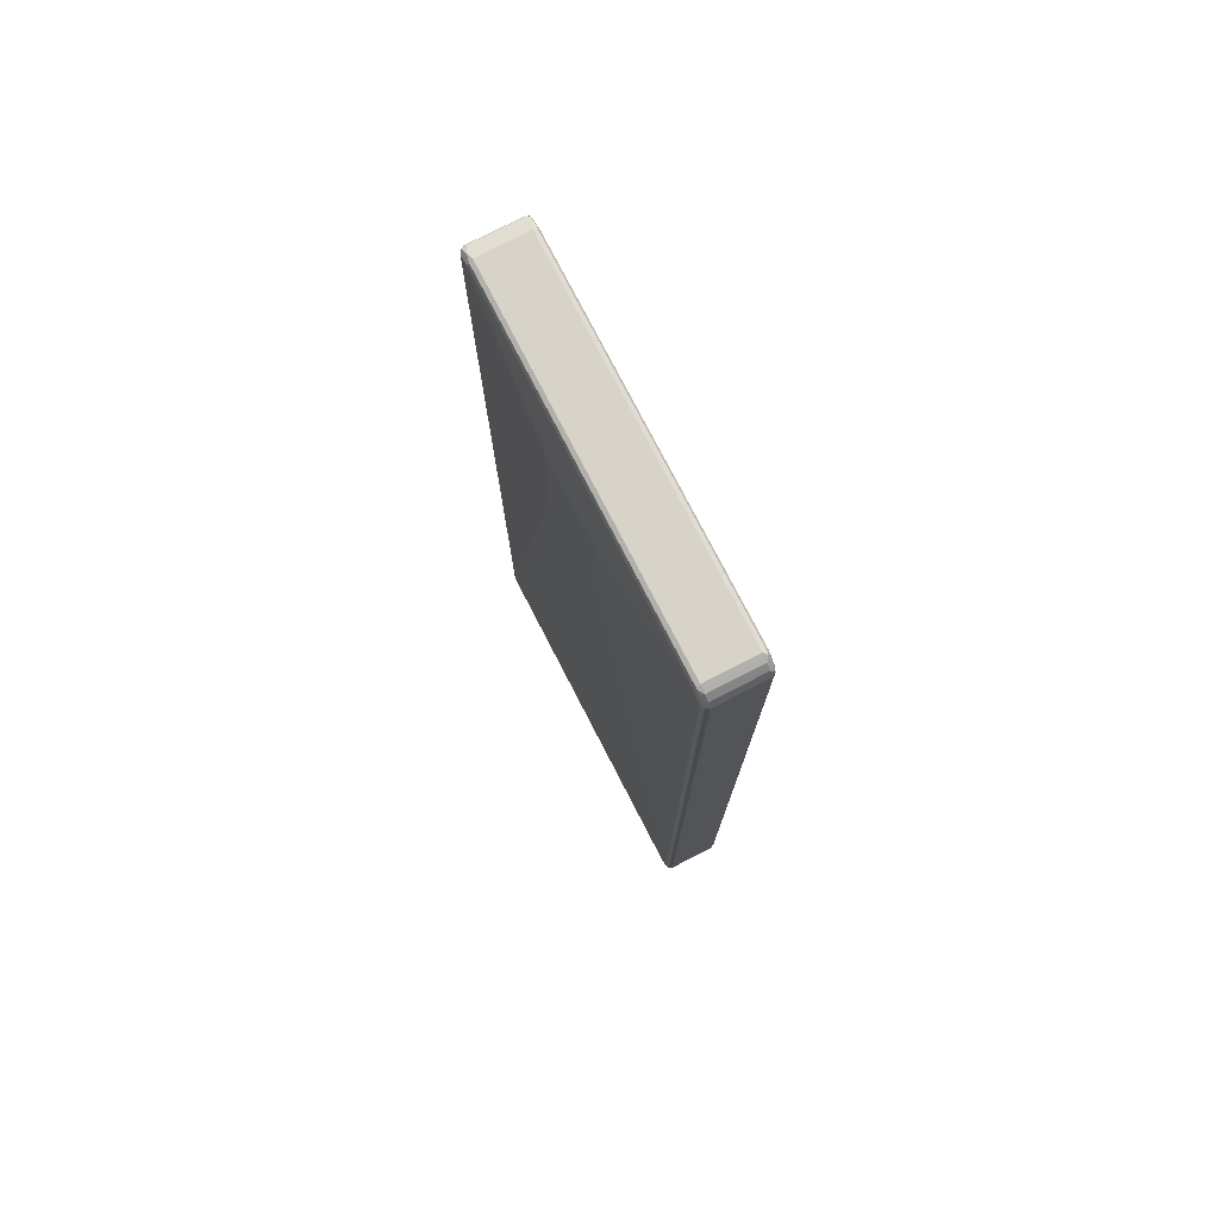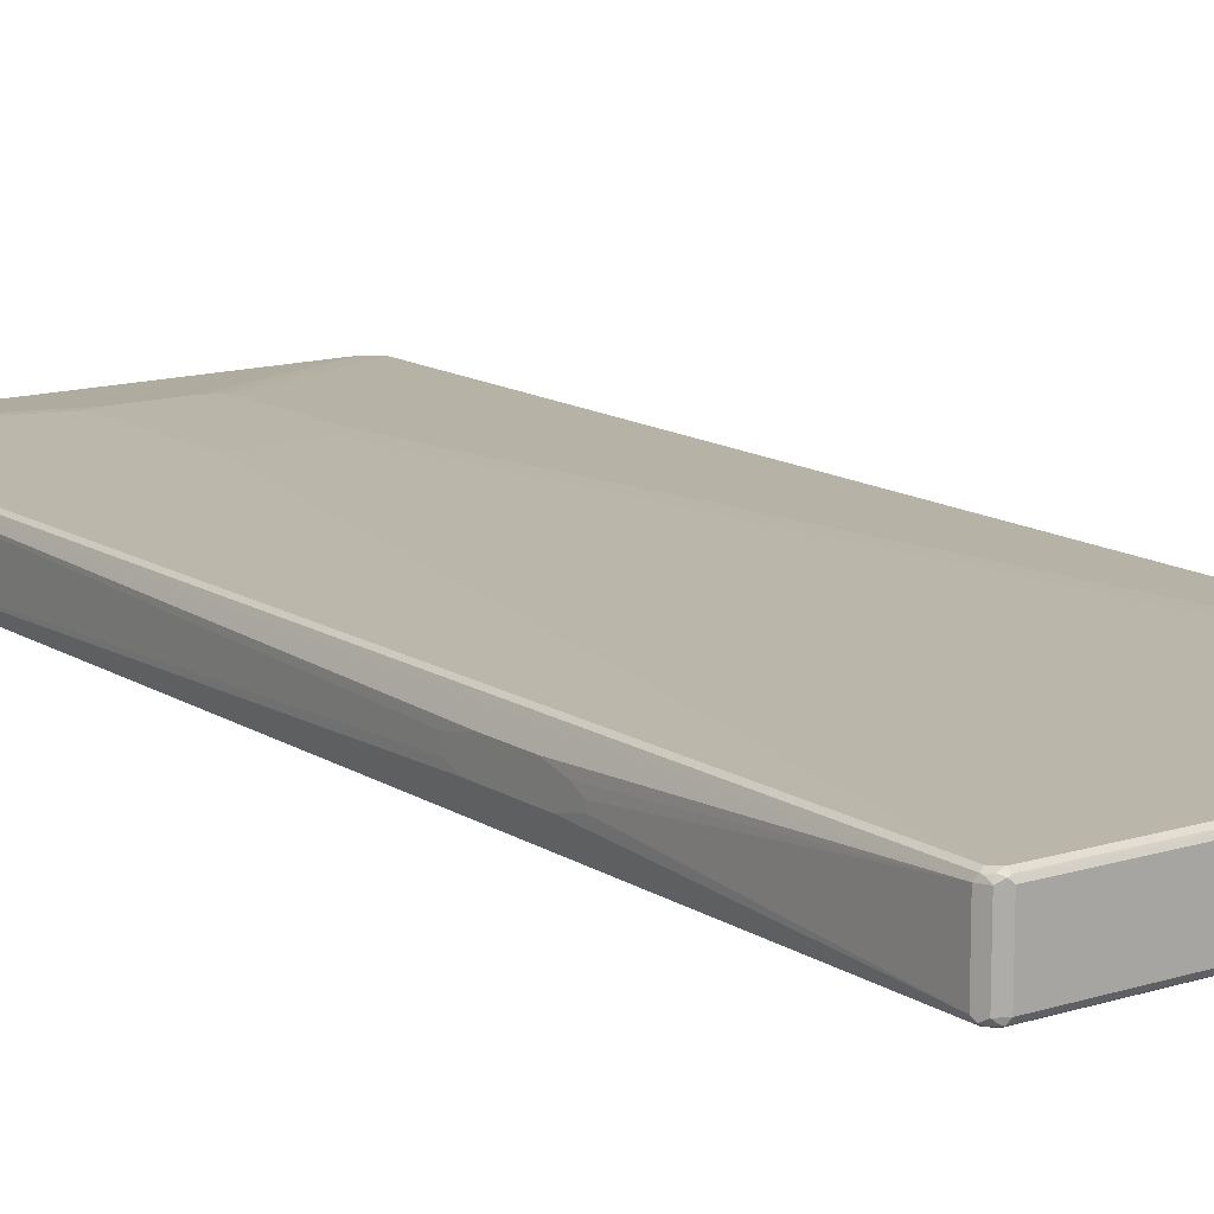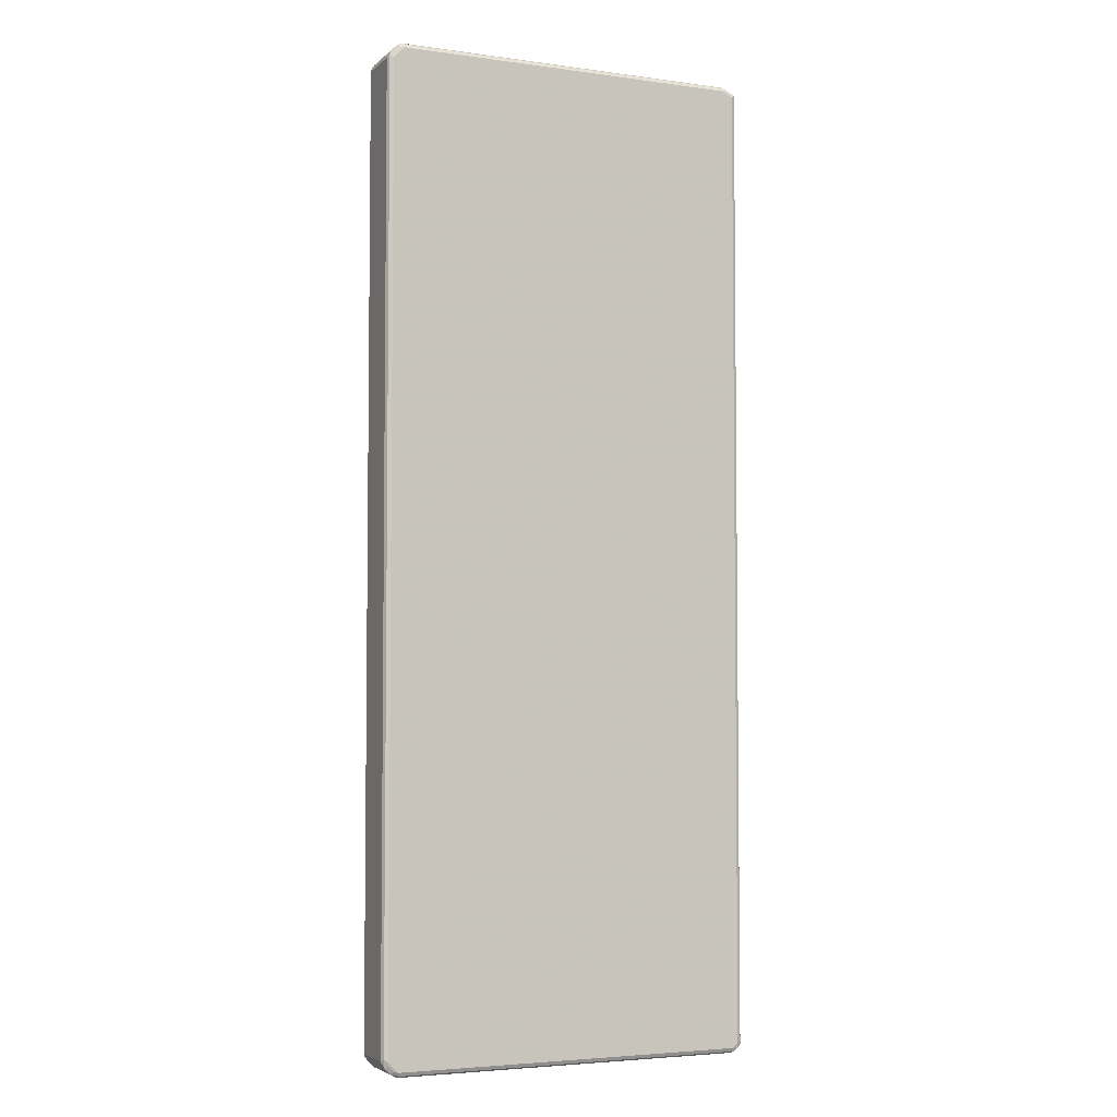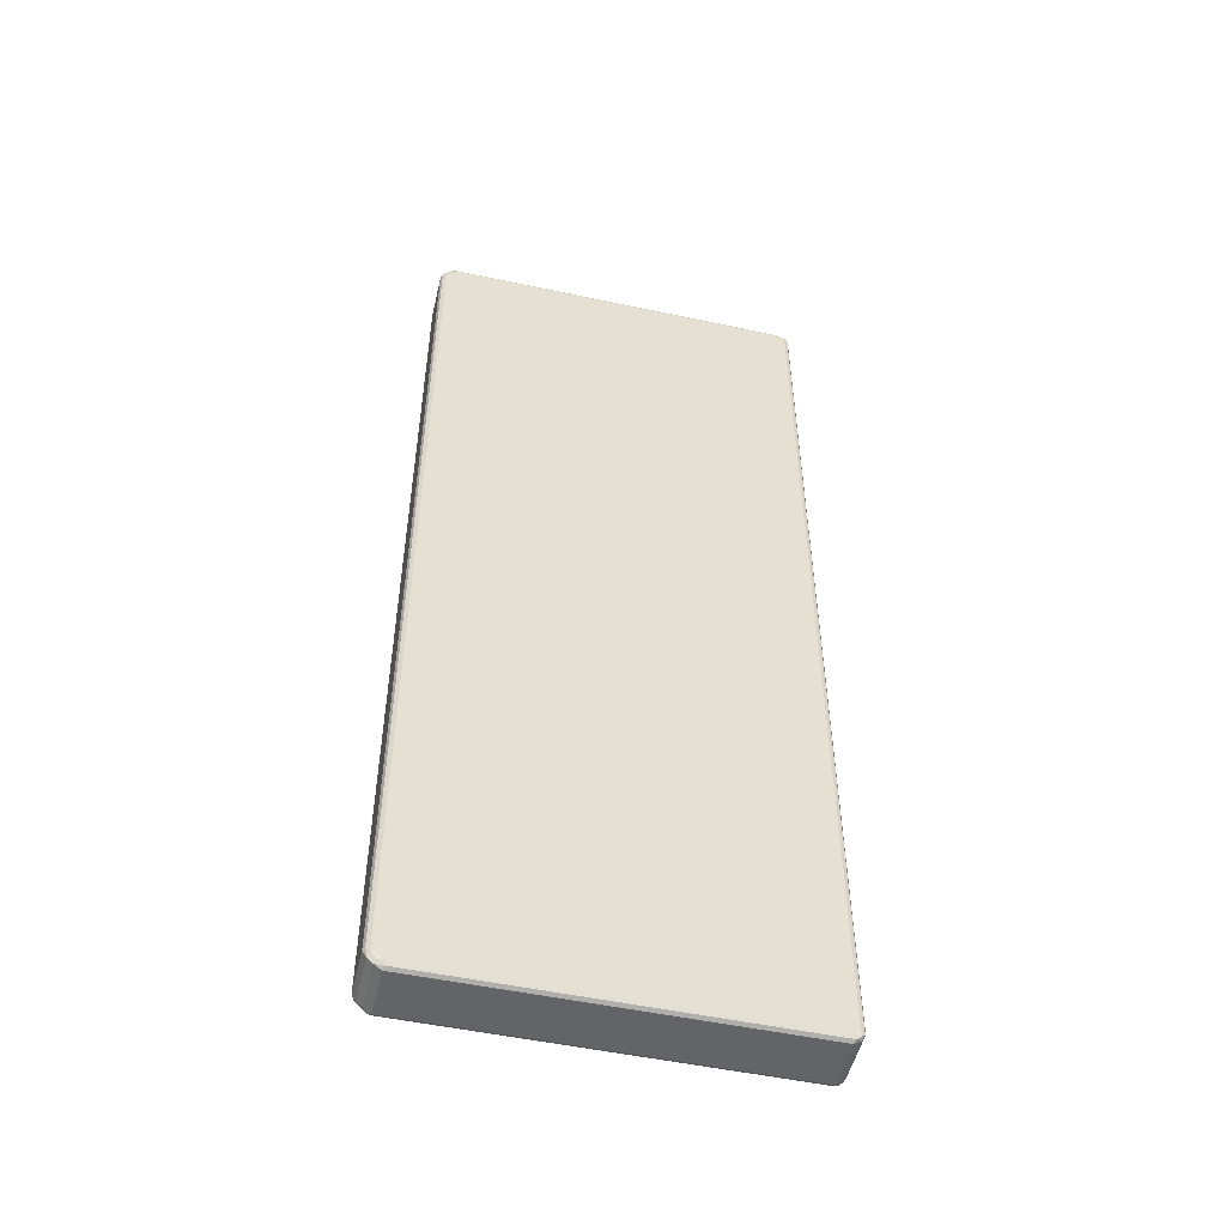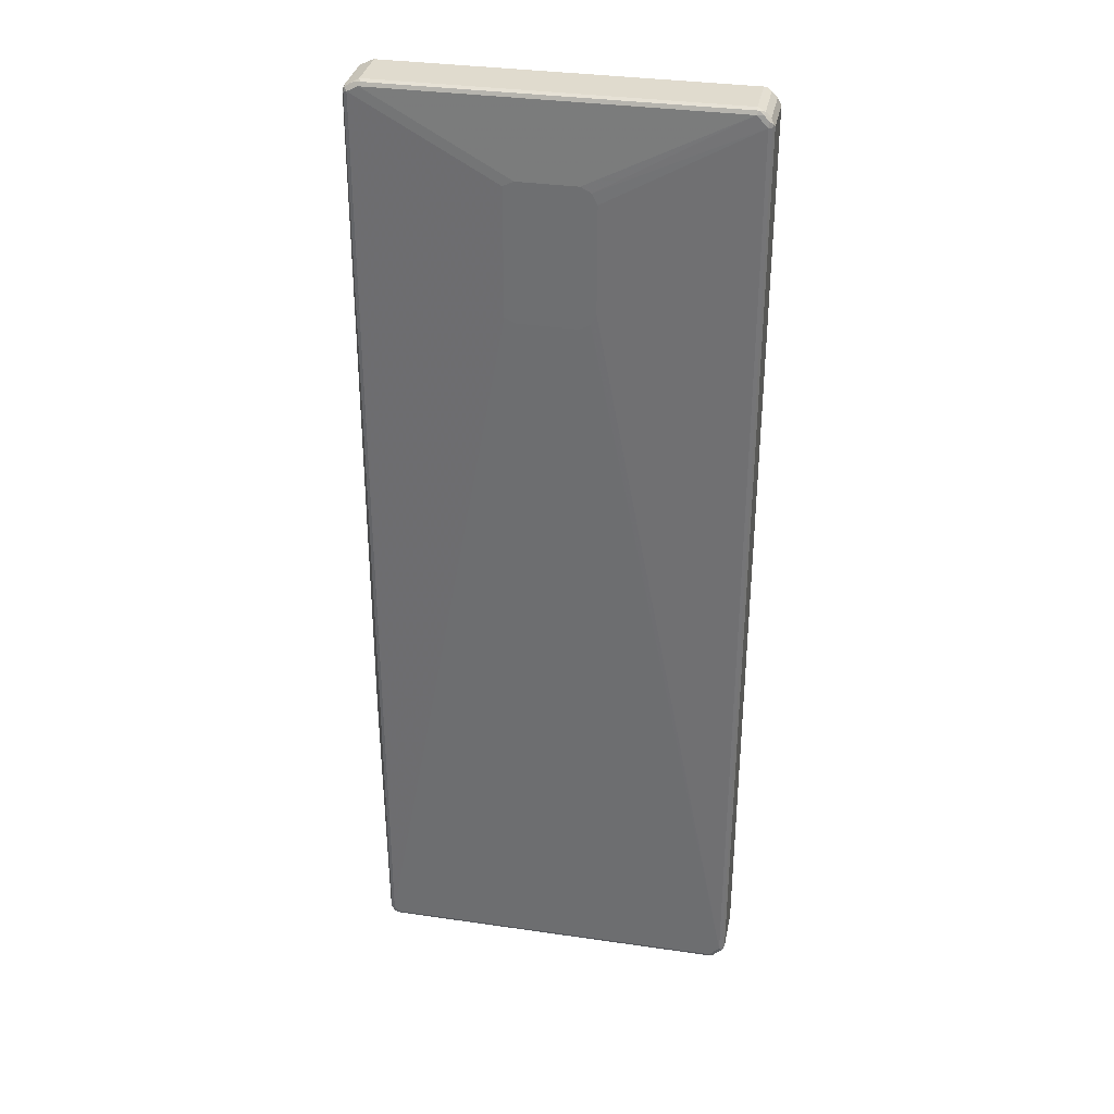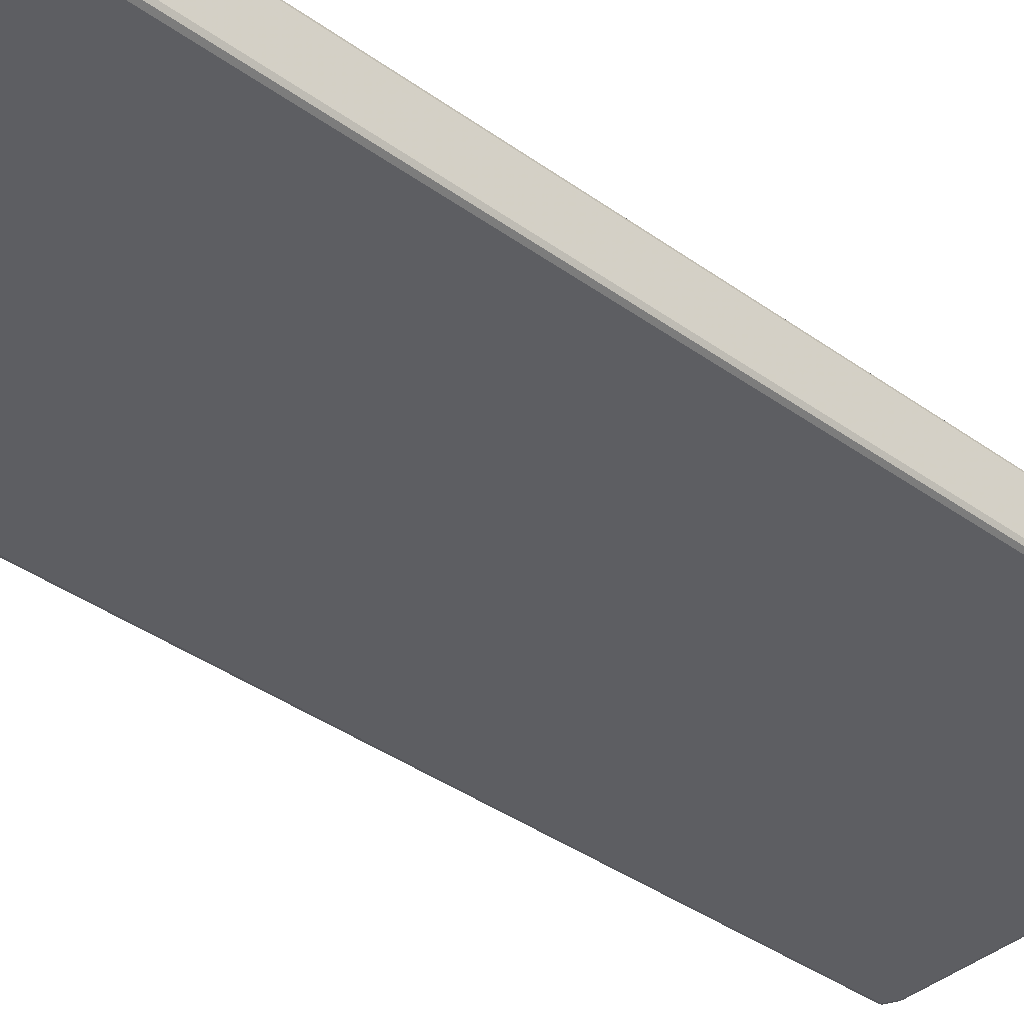
<metadata>
{"format":"obj","ext":"obj","renderer":"f3d","projection":"perspective","resolution":1024,"background":"white","views":[{"elev":76.9,"azim":-117.3,"up":"+Z"},{"elev":13.4,"azim":144.6,"up":"+Y"},{"elev":-4.3,"azim":-23.9,"up":"+Z"},{"elev":-51.2,"azim":-13.1,"up":"+Z"},{"elev":33.6,"azim":-168.8,"up":"+Z"},{"elev":-38.3,"azim":-132.4,"up":"+Y"}]}
</metadata>
<code>
v 0.36 0.009995 -0.29
v 0.36 -0.009995 -0.29
v 0.36 0.01999 -0.3398
v 0.35 0.03999 0.8998
v 0.36 -0.01999 -0.3199
v 0.35 -0.04999 0.8998
v 0.36 0.01999 -0.4198
v 0.3466 0.04665 0.8965
v 0.345 0.045 0.9048
v 0.3466 0.03666 0.9064
v 0.35 0.03999 -0.8998
v 0.36 -0.01999 -0.4398
v 0.3466 -0.05332 0.9064
v 0.345 -0.05749 0.9048
v 0.3466 -0.05666 0.8998
v 0.35 -0.04999 -0.8998
v 0.36 0.009995 -0.46
v 0.34 0.04999 0.8998
v 0.3466 0.04665 -0.9032
v 0.3283 0.04832 0.9082
v 0.325 0.045 0.9149
v 0.3333 0.04333 0.9131
v 0.34 0.03999 0.9099
v 0.36 0 -0.48
v 0.3433 0.03999 -0.9131
v 0.345 0.045 -0.9073
v 0.36 -0.009995 -0.48
v 0.34 -0.04999 0.9099
v 0.3266 -0.05332 0.9165
v 0.325 -0.05749 0.9149
v 0.34 -0.06 0.8998
v 0.34 -0.06 -0.8998
v 0.3466 -0.05666 -0.8998
v 0.3474 -0.05499 -0.9048
v 0.3433 -0.04999 -0.9131
v 0.07999 0.06 0.7598
v 0.3199 0.04999 0.9099
v 0.34 0.04999 -0.8998
v 0.34 0.04749 -0.9111
v 0.3166 0.04665 0.9165
v 0.3199 0.03999 0.9199
v 0.335 0.045 -0.9174
v 0.3199 -0.04999 0.9199
v 0.3199 -0.06 0.9099
v 0.3199 -0.05666 0.9165
v -0.33 -0.05666 0.9165
v -0.33 -0.06 0.9099
v 0.33 -0.06 -0.9099
v 0.3412 -0.05749 -0.9099
v 0.3374 -0.05499 -0.9149
v 0.33 -0.04999 -0.9199
v 0.05997 0.06 0.7699
v 0.07999 0.06 0.5199
v -0.33 0.04999 0.9099
v 0.33 0.04999 -0.9099
v 0.33 0.04665 -0.9165
v -0.3333 0.04665 0.9165
v -0.33 0.03999 0.9199
v 0.33 0.03999 -0.9199
v -0.33 0.03999 -0.9199
v -0.33 0.04665 -0.9165
v -0.33 -0.04999 0.9199
v -0.335 -0.05499 0.9174
v -0.34 -0.05749 0.9111
v -0.35 -0.06 0.8899
v -0.33 -0.06 -0.9099
v 0.3333 -0.05666 -0.9165
v -0.33 -0.04999 -0.9199
v -0.04997 0.06 0.7699
v 0.05997 0.06 0.5099
v -0.35 0.04999 0.8899
v -0.3412 0.04749 0.9099
v -0.06998 0.06 0.7598
v -0.335 0.04749 -0.9149
v -0.33 0.04999 -0.9099
v -0.3374 0.045 0.9149
v -0.3433 0.03999 0.9131
v -0.3366 0.04333 -0.9165
v -0.3433 0.03666 -0.9131
v -0.3433 -0.04999 0.9131
v -0.3533 -0.04999 0.9032
v -0.35 -0.05749 0.901
v -0.3566 -0.05666 0.8931
v -0.35 -0.06 -0.8899
v -0.3266 -0.05666 -0.9165
v -0.3383 -0.05833 -0.9082
v -0.335 -0.05499 -0.9149
v -0.3433 -0.05332 -0.9131
v -0.04997 0.06 0.5099
v -0.3566 0.04665 0.8899
v -0.3512 0.04749 0.8998
v -0.07999 0.06 0.7398
v -0.35 0.04999 -0.8899
v -0.355 0.04749 -0.8949
v -0.3533 0.03999 0.9032
v -0.06998 0.06 0.5199
v -0.3533 0.03666 -0.9032
v -0.3566 0.04333 -0.8965
v -0.36 -0.04999 0.8899
v -0.355 -0.05499 0.8974
v -0.3566 -0.05666 -0.8864
v -0.355 -0.05499 -0.8949
v -0.3483 -0.05833 -0.8981
v -0.3533 -0.05332 -0.9032
v -0.3574 0.045 0.8949
v -0.3566 0.04665 -0.8899
v -0.07999 0.06 0.5399
v -0.36 0.03999 -0.8899
v -0.36 0.03999 0.8899
v -0.36 -0.04999 -0.8899
f 1 2 5
f 55 89 70
f 56 61 74
f 57 76 58
f 57 72 76
f 58 63 62
f 58 76 77
f 58 77 63
f 60 78 74
f 60 74 61
f 60 68 88
f 60 88 79
f 60 79 78
f 63 77 80
f 63 80 64
f 64 80 81
f 64 81 82
f 64 82 65
f 65 82 83
f 65 83 101
f 65 101 84
f 66 84 86
f 66 86 87
f 66 87 85
f 55 75 89
f 68 85 87
f 55 74 75
f 54 73 71
f 42 51 59
f 42 59 60
f 42 60 61
f 42 61 56
f 43 62 63
f 43 63 45
f 45 63 46
f 46 63 64
f 46 64 47
f 47 64 65
f 48 66 85
f 48 85 67
f 48 67 49
f 49 67 50
f 50 67 51
f 51 67 85
f 51 85 68
f 51 68 60
f 51 60 59
f 53 55 70
f 54 71 72
f 54 72 57
f 54 69 73
f 55 56 74
f 41 62 43
f 68 87 88
f 71 91 72
f 83 110 101
f 84 101 102
f 84 102 104
f 84 104 103
f 84 103 86
f 86 103 104
f 86 104 88
f 86 88 87
f 90 105 91
f 90 94 106
f 90 106 105
f 91 105 95
f 93 107 96
f 94 98 108
f 94 108 106
f 95 105 109
f 97 104 110
f 97 110 108
f 97 108 98
f 99 109 108
f 99 108 110
f 101 110 102
f 102 110 104
f 83 99 110
f 71 90 91
f 83 100 99
f 81 100 82
f 71 73 92
f 71 92 107
f 71 107 93
f 71 93 94
f 71 94 90
f 72 91 95
f 72 95 77
f 72 77 76
f 74 78 98
f 74 98 94
f 74 94 93
f 74 93 75
f 75 93 96
f 75 96 89
f 77 95 81
f 77 81 80
f 78 79 97
f 78 97 98
f 79 88 104
f 79 104 97
f 81 95 109
f 81 109 99
f 81 99 100
f 82 100 83
f 41 58 62
f 40 58 41
f 40 57 58
f 8 19 38
f 8 38 18
f 9 18 20
f 9 20 21
f 9 21 22
f 9 22 23
f 9 23 10
f 10 23 28
f 10 28 13
f 11 17 24
f 11 24 27
f 11 27 16
f 11 16 35
f 11 35 25
f 11 25 26
f 11 26 19
f 12 16 27
f 13 28 29
f 13 29 14
f 14 29 30
f 14 30 44
f 14 44 31
f 14 31 32
f 8 18 9
f 14 32 33
f 7 17 11
f 6 33 34
f 1 5 12
f 1 12 27
f 1 27 24
f 1 24 17
f 1 17 7
f 1 7 3
f 1 3 4
f 1 4 6
f 1 6 2
f 2 6 5
f 3 7 11
f 3 11 4
f 4 8 9
f 4 9 10
f 4 10 13
f 4 13 6
f 4 11 19
f 4 19 8
f 5 6 16
f 5 16 12
f 6 13 14
f 6 14 15
f 6 15 33
f 6 34 16
f 14 33 15
f 16 34 35
f 18 36 52
f 32 48 49
f 32 49 33
f 33 49 34
f 34 49 35
f 35 50 51
f 35 51 42
f 35 49 50
f 36 53 70
f 36 70 89
f 36 89 96
f 36 96 107
f 36 107 92
f 36 92 73
f 36 73 69
f 36 69 52
f 37 52 69
f 37 69 54
f 37 54 57
f 37 57 40
f 38 39 55
f 38 55 53
f 39 42 56
f 39 56 55
f 31 48 32
f 31 66 48
f 31 84 66
f 31 65 84
f 18 52 37
f 18 37 20
f 18 38 53
f 18 53 36
f 19 26 39
f 19 39 38
f 20 37 21
f 21 37 40
f 21 40 41
f 21 41 22
f 22 41 23
f 105 106 108
f 23 41 43
f 25 39 26
f 25 35 42
f 25 42 39
f 28 43 29
f 29 43 30
f 30 43 45
f 30 45 46
f 30 46 47
f 30 47 44
f 31 44 47
f 31 47 65
f 23 43 28
f 105 108 109

</code>
